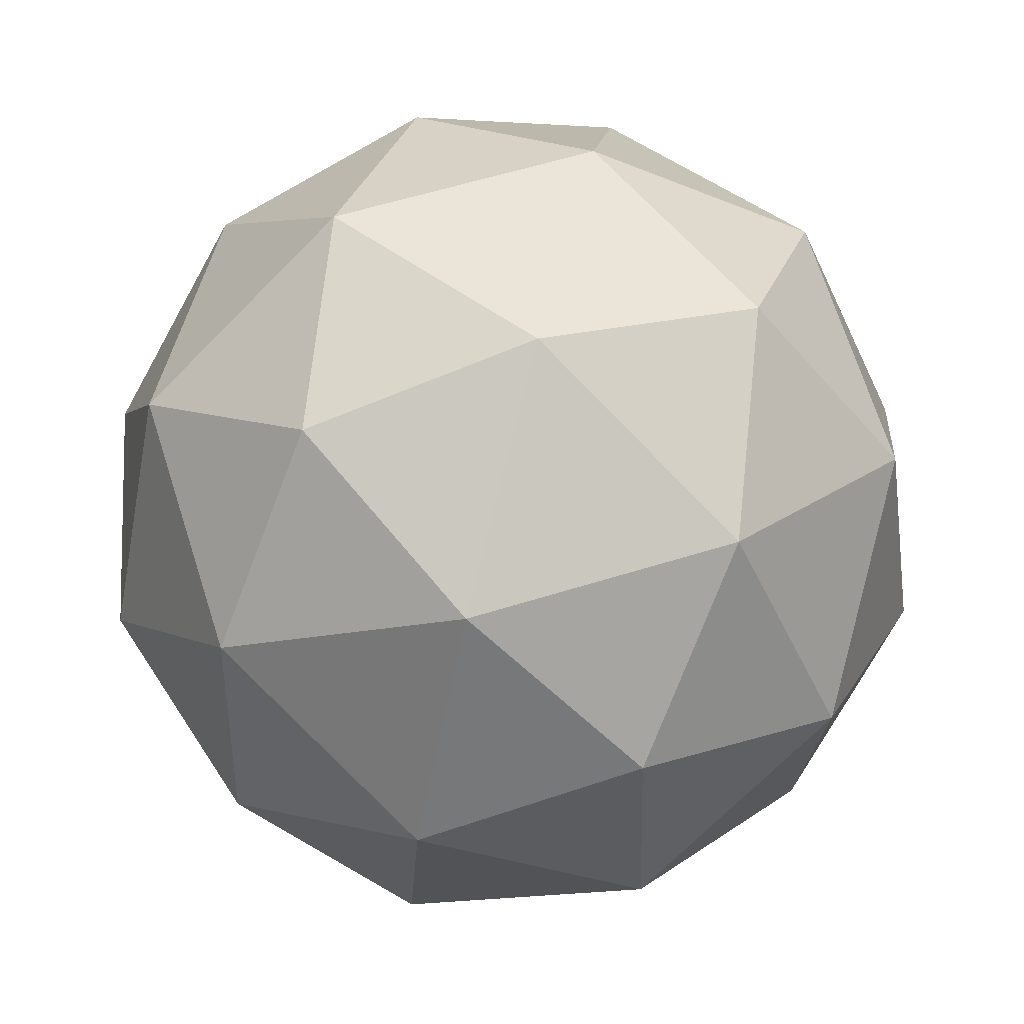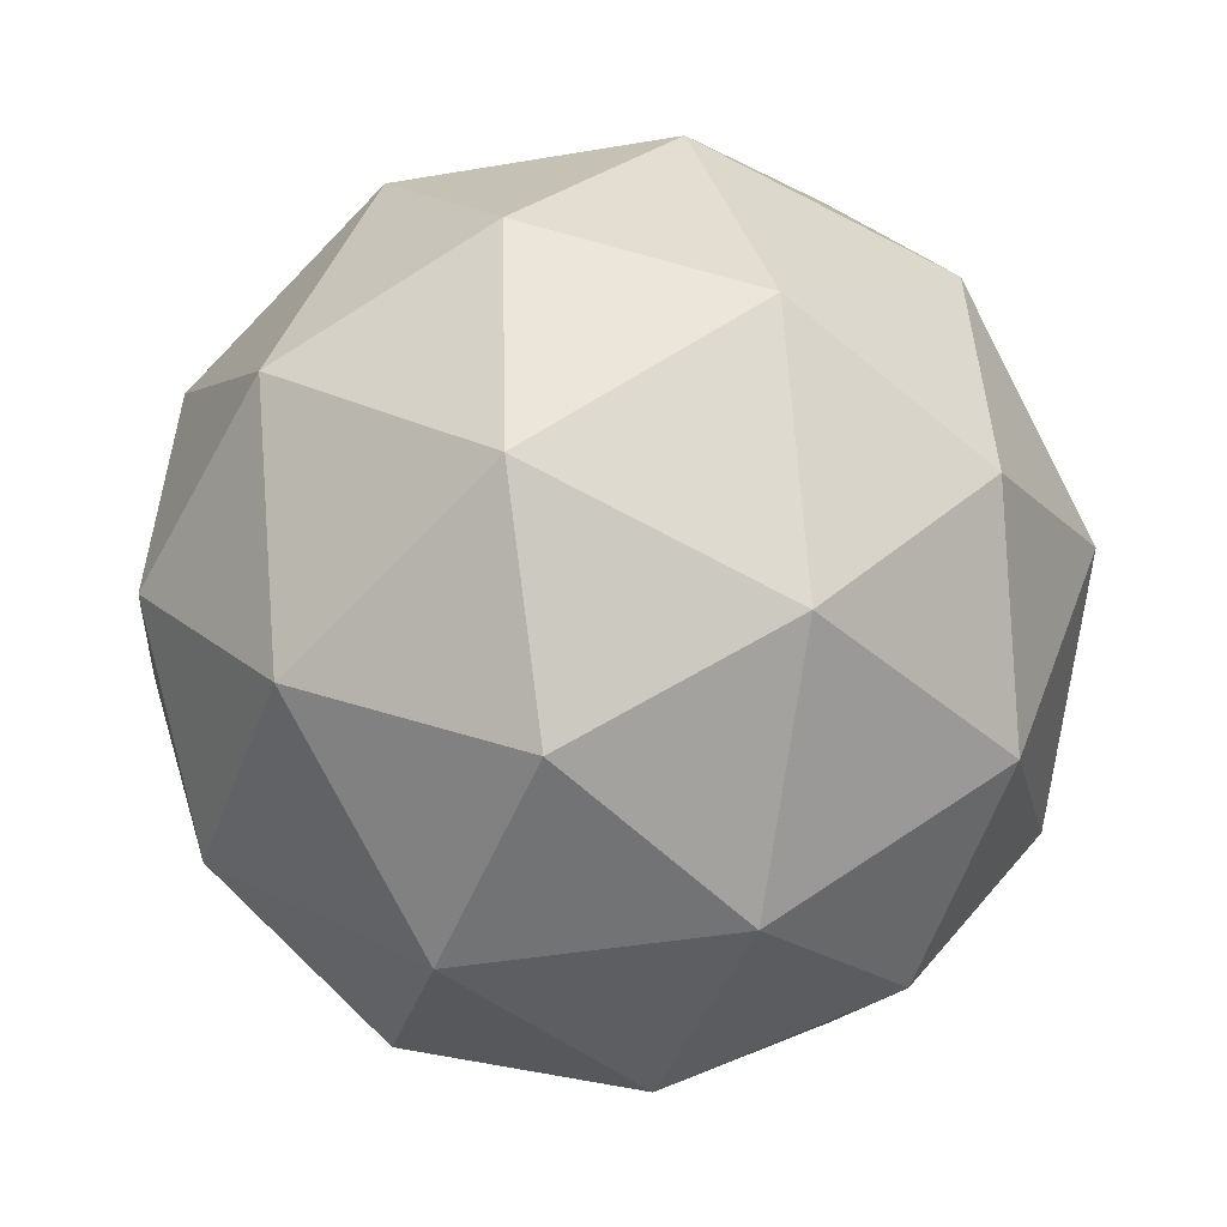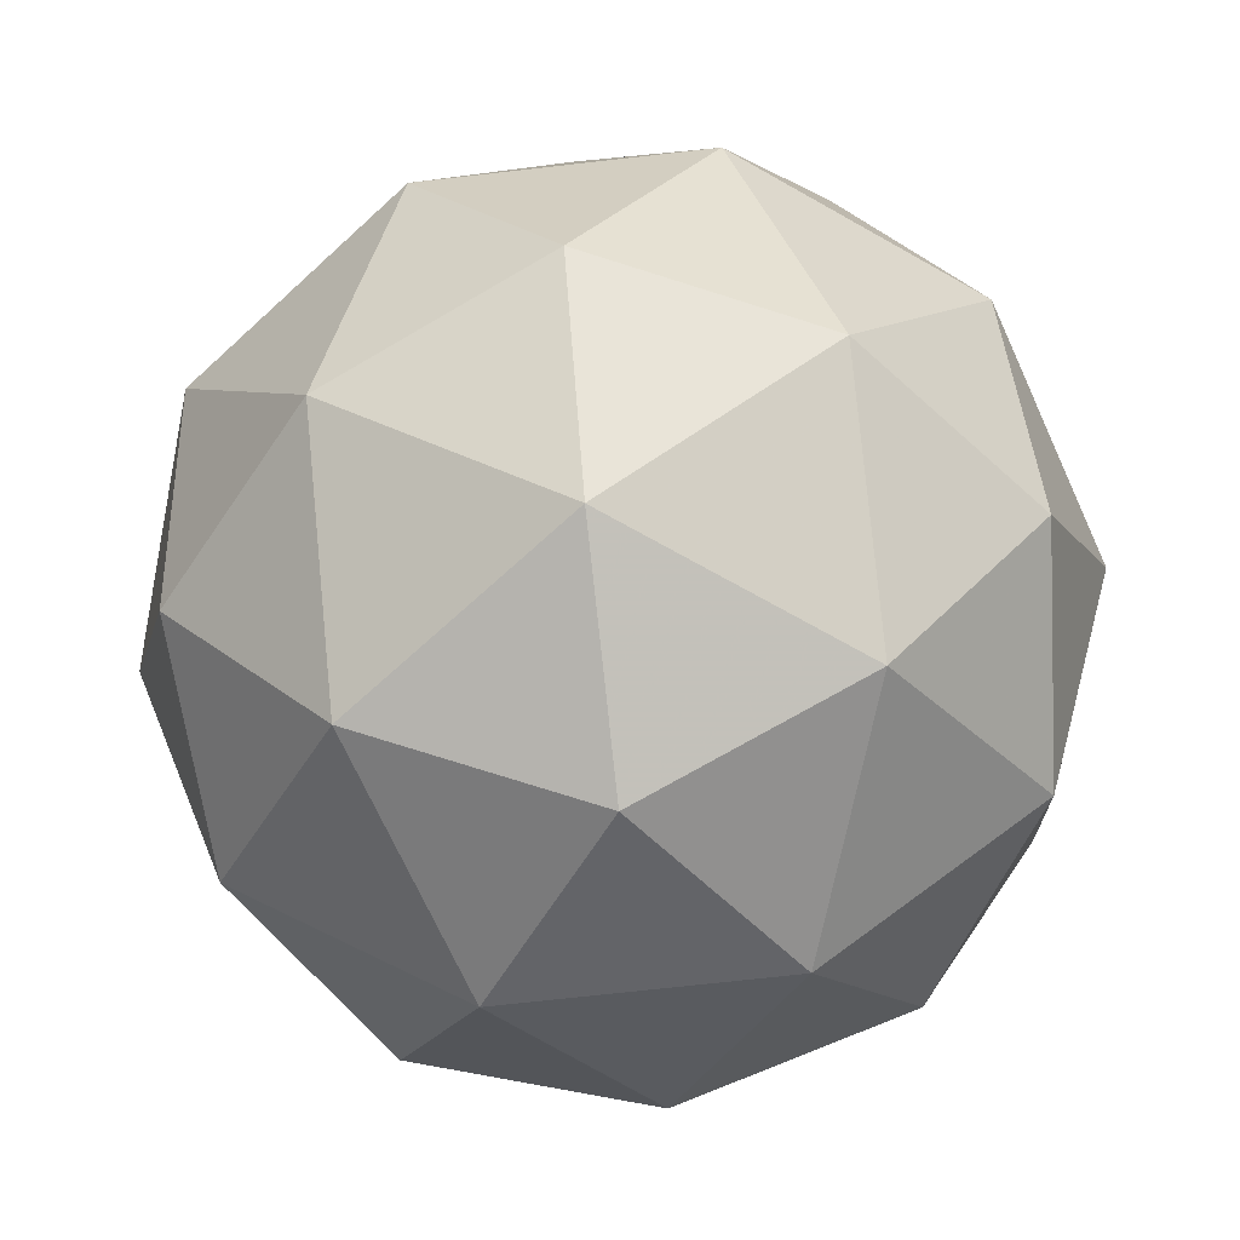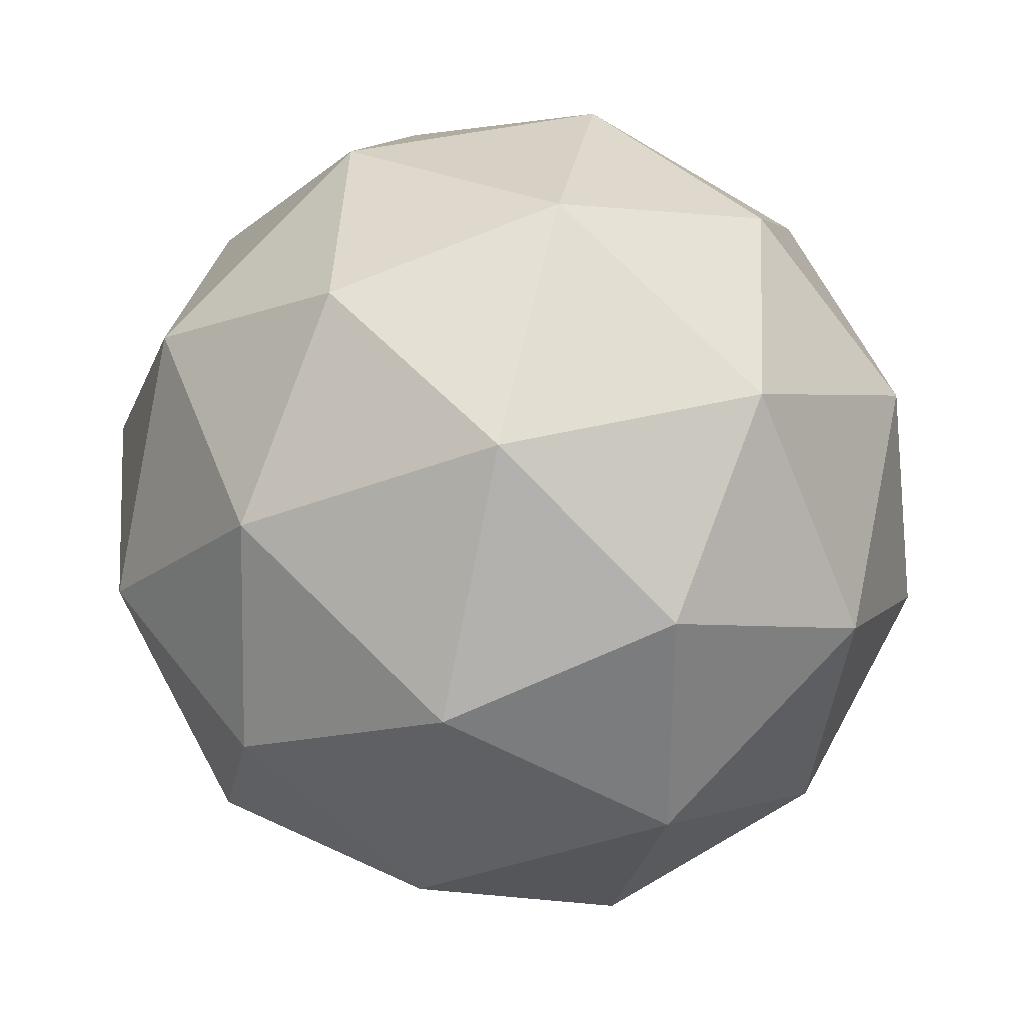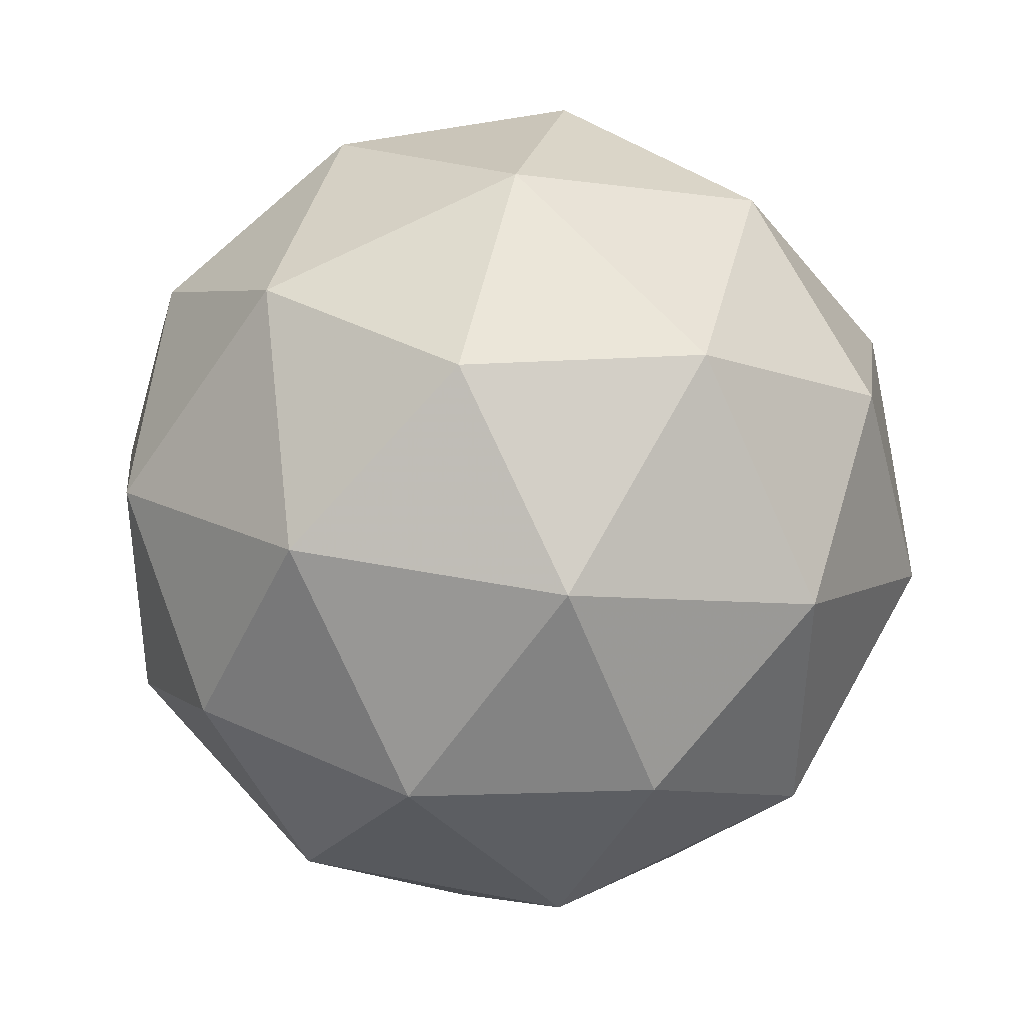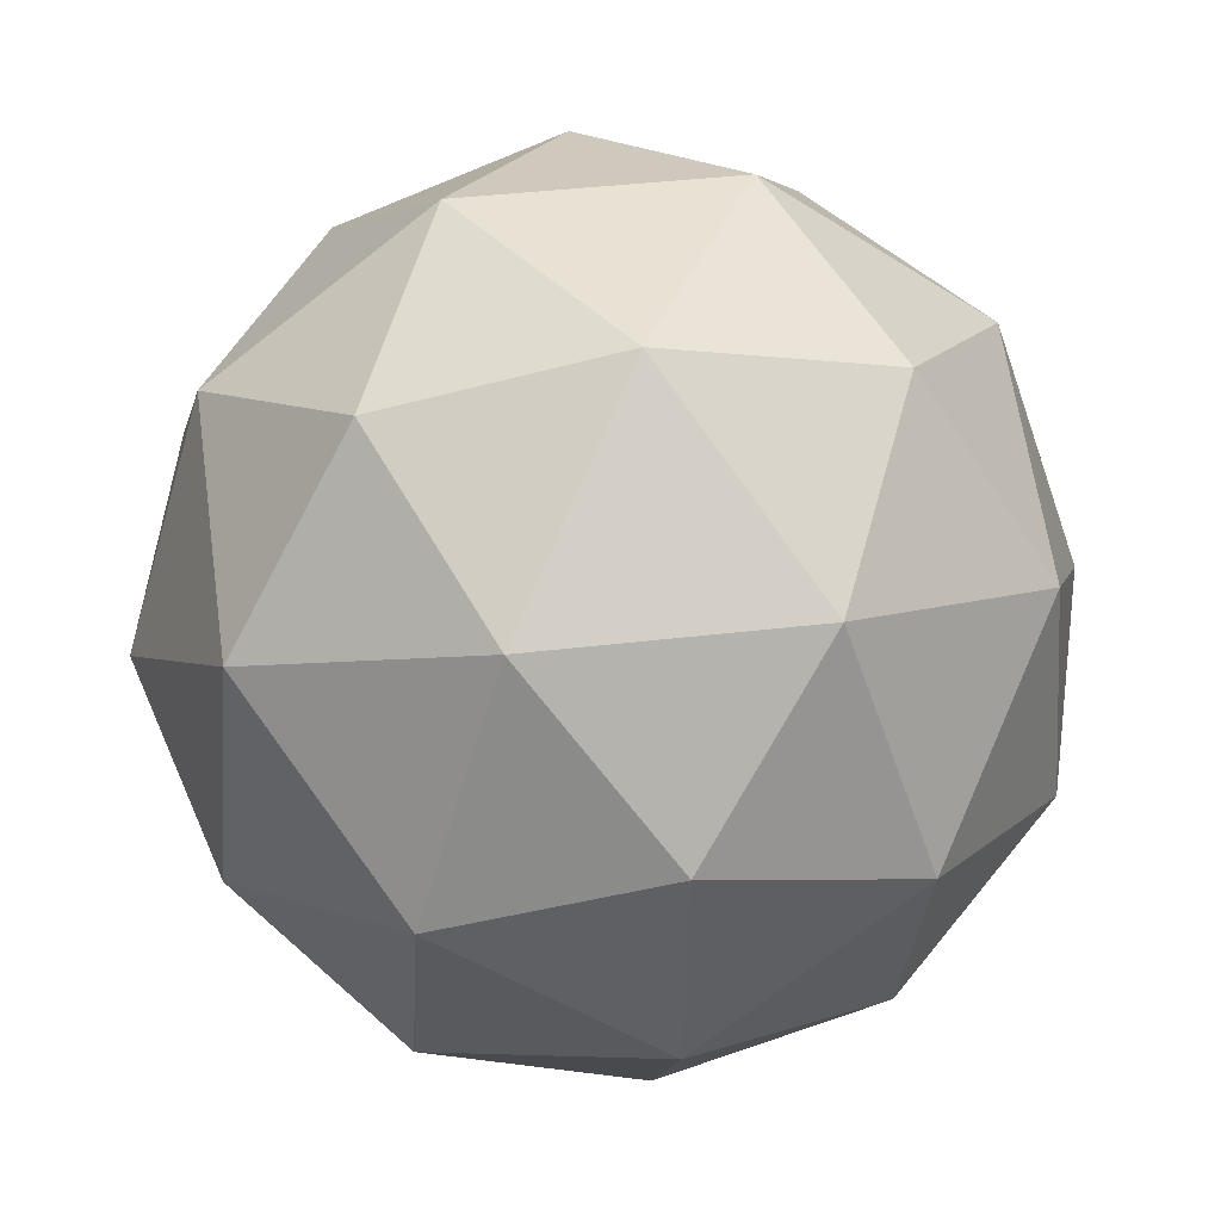
<metadata>
{"format":"obj","ext":"obj","renderer":"f3d","projection":"perspective","resolution":1024,"background":"white","views":[{"elev":37.7,"azim":156.1,"up":"+Z"},{"elev":76.8,"azim":19.4,"up":"+Z"},{"elev":-22.7,"azim":-61.6,"up":"+Z"},{"elev":-54.5,"azim":137.5,"up":"+Z"},{"elev":10.2,"azim":-18.7,"up":"+Y"},{"elev":9.1,"azim":-145.1,"up":"+Y"}]}
</metadata>
<code>
v 39.11 4.911 -13.53
v 39.08 4.917 -13.6
v 39.07 4.845 -13.56
v 39.14 4.834 -13.52
v 39.19 4.901 -13.53
v 39.15 4.952 -13.59
v 39.09 4.845 -13.64
v 39.13 4.793 -13.59
v 39.21 4.828 -13.58
v 39.21 4.901 -13.62
v 39.14 4.911 -13.66
v 39.17 4.834 -13.65
v 39.08 4.879 -13.54
v 39.08 4.921 -13.56
v 39.06 4.882 -13.58
v 39.11 4.946 -13.6
v 39.13 4.942 -13.55
v 39.12 4.872 -13.51
v 39.1 4.834 -13.53
v 39.15 4.912 -13.52
v 39.17 4.866 -13.52
v 39.18 4.936 -13.56
v 39.1 4.922 -13.64
v 39.14 4.942 -13.63
v 39.07 4.84 -13.6
v 39.07 4.882 -13.63
v 39.14 4.803 -13.55
v 39.09 4.809 -13.57
v 39.21 4.863 -13.55
v 39.18 4.824 -13.54
v 39.19 4.936 -13.6
v 39.21 4.906 -13.57
v 39.11 4.879 -13.66
v 39.1 4.81 -13.62
v 39.17 4.8 -13.58
v 39.22 4.863 -13.6
v 39.18 4.912 -13.65
v 39.13 4.834 -13.66
v 39.16 4.873 -13.67
v 39.15 4.804 -13.63
v 39.2 4.824 -13.62
v 39.2 4.867 -13.64
f 1 14 13
f 2 14 16
f 1 13 18
f 1 18 20
f 1 20 17
f 2 16 23
f 3 15 25
f 4 19 27
f 5 21 29
f 6 22 31
f 2 23 26
f 3 25 28
f 4 27 30
f 5 29 32
f 6 31 24
f 7 33 38
f 8 34 40
f 9 35 41
f 10 36 42
f 11 37 39
f 39 42 12
f 39 37 42
f 37 10 42
f 42 41 12
f 42 36 41
f 36 9 41
f 41 40 12
f 41 35 40
f 35 8 40
f 40 38 12
f 40 34 38
f 34 7 38
f 38 39 12
f 38 33 39
f 33 11 39
f 24 37 11
f 24 31 37
f 31 10 37
f 32 36 10
f 32 29 36
f 29 9 36
f 30 35 9
f 30 27 35
f 27 8 35
f 28 34 8
f 28 25 34
f 25 7 34
f 26 33 7
f 26 23 33
f 23 11 33
f 31 32 10
f 31 22 32
f 22 5 32
f 29 30 9
f 29 21 30
f 21 4 30
f 27 28 8
f 27 19 28
f 19 3 28
f 25 26 7
f 25 15 26
f 15 2 26
f 23 24 11
f 23 16 24
f 16 6 24
f 17 22 6
f 17 20 22
f 20 5 22
f 20 21 5
f 20 18 21
f 18 4 21
f 18 19 4
f 18 13 19
f 13 3 19
f 16 17 6
f 16 14 17
f 14 1 17
f 13 15 3
f 13 14 15
f 14 2 15

</code>
